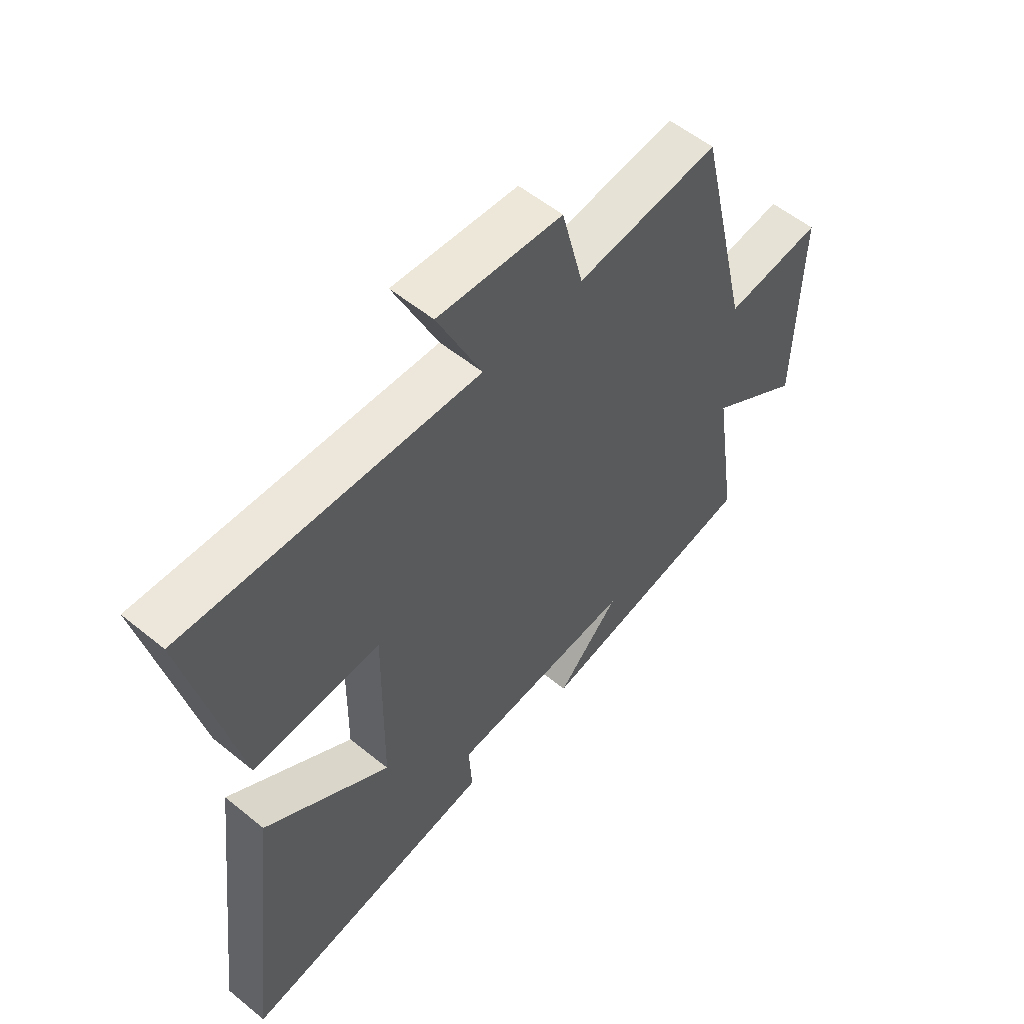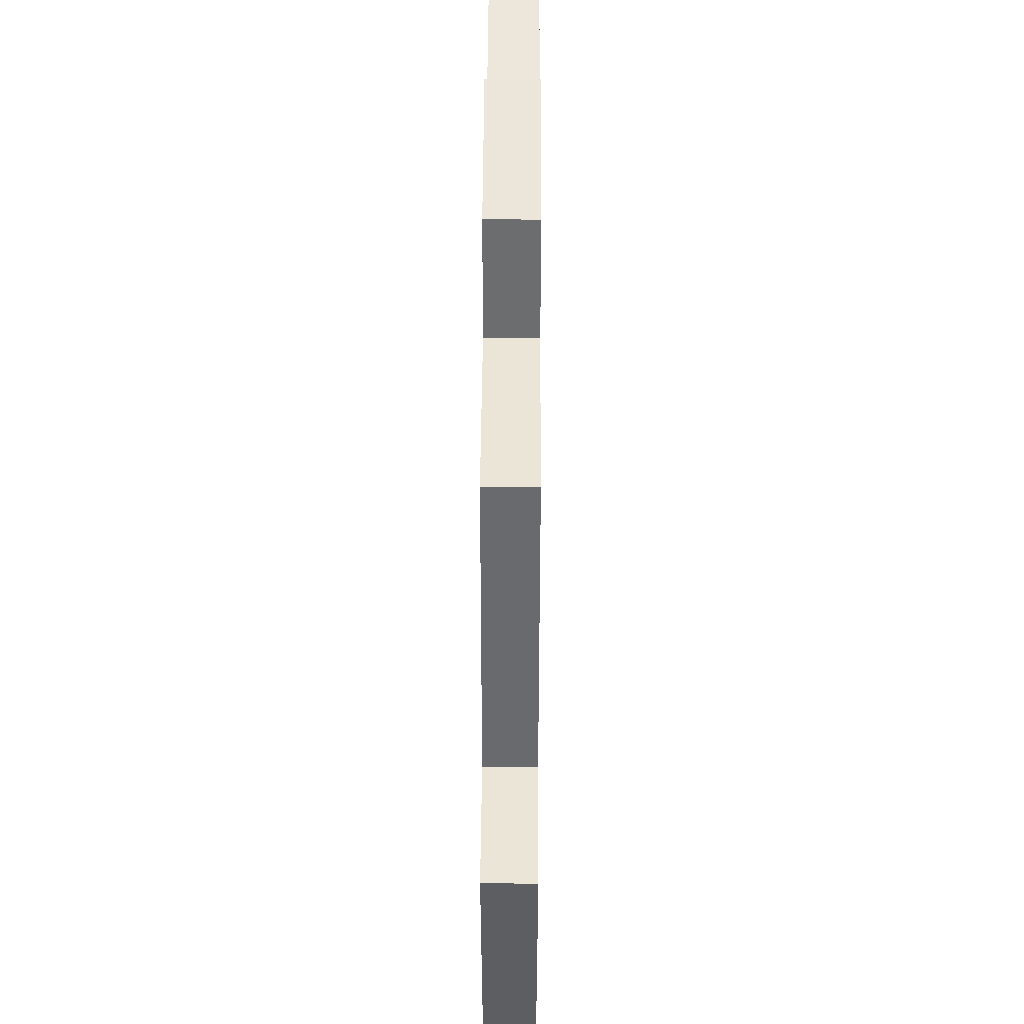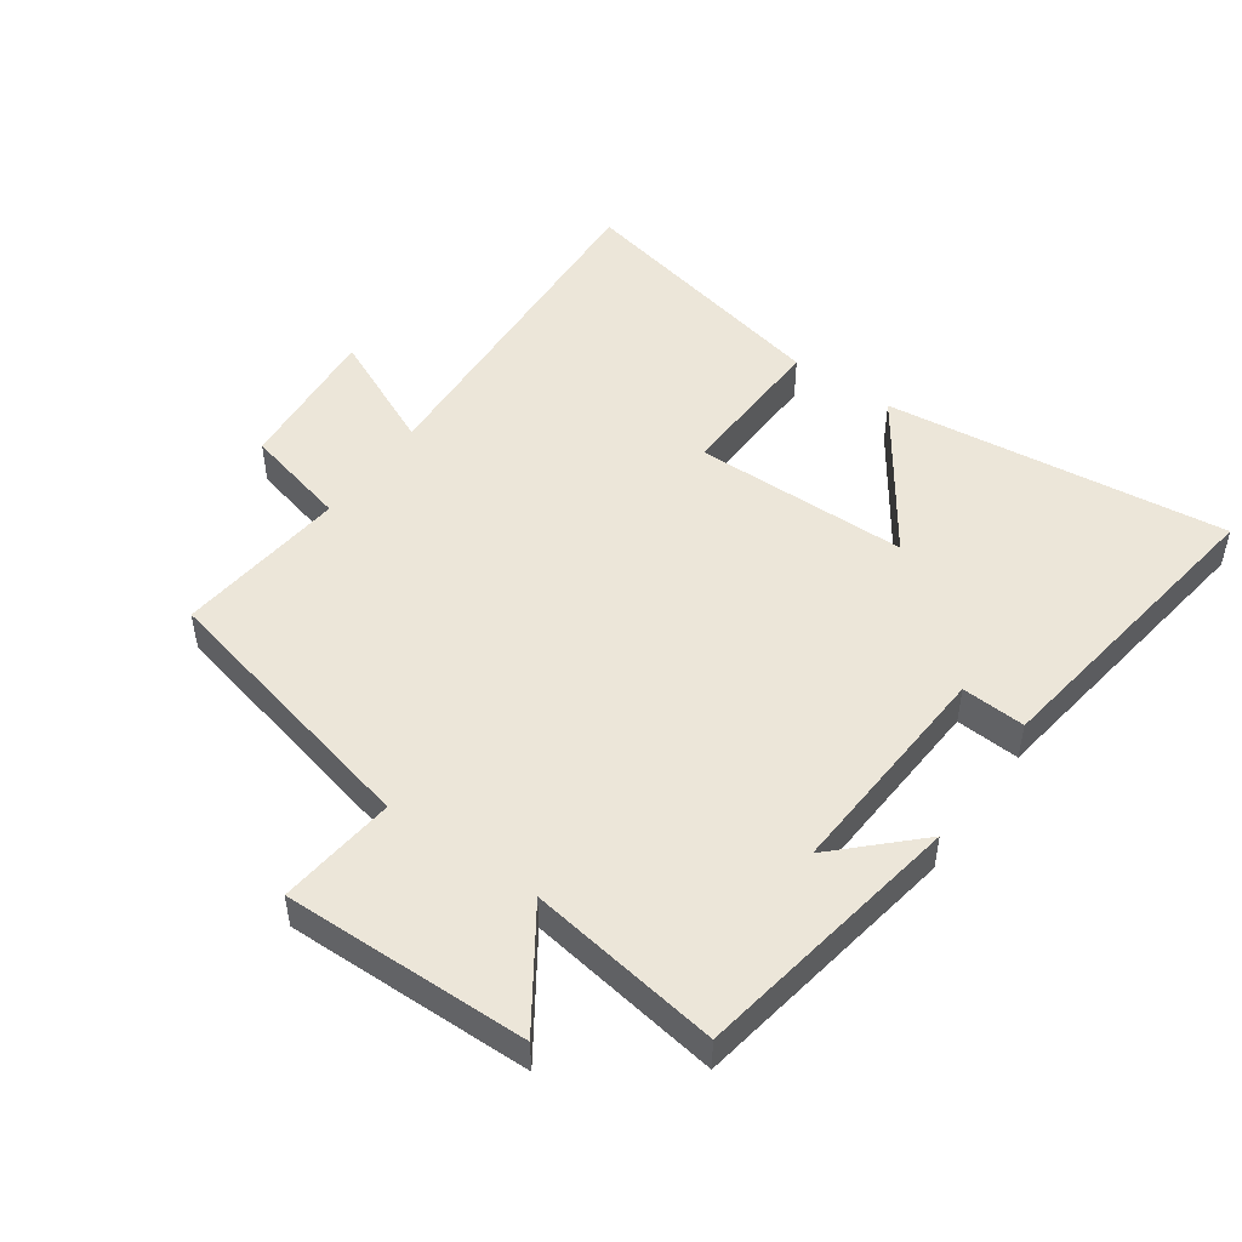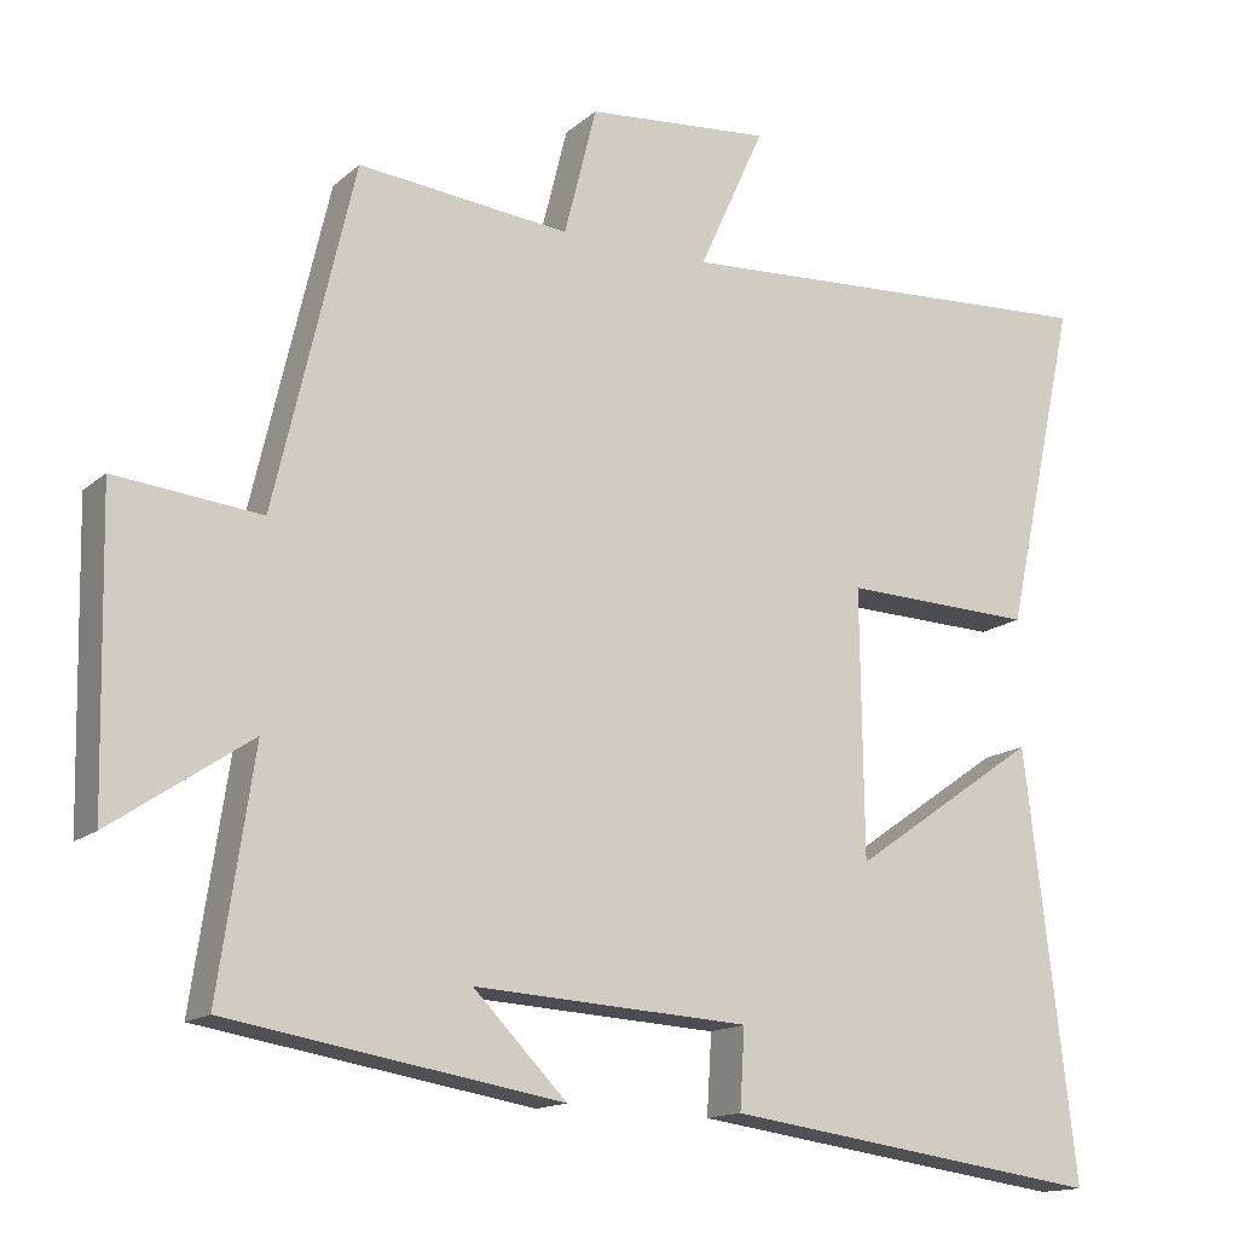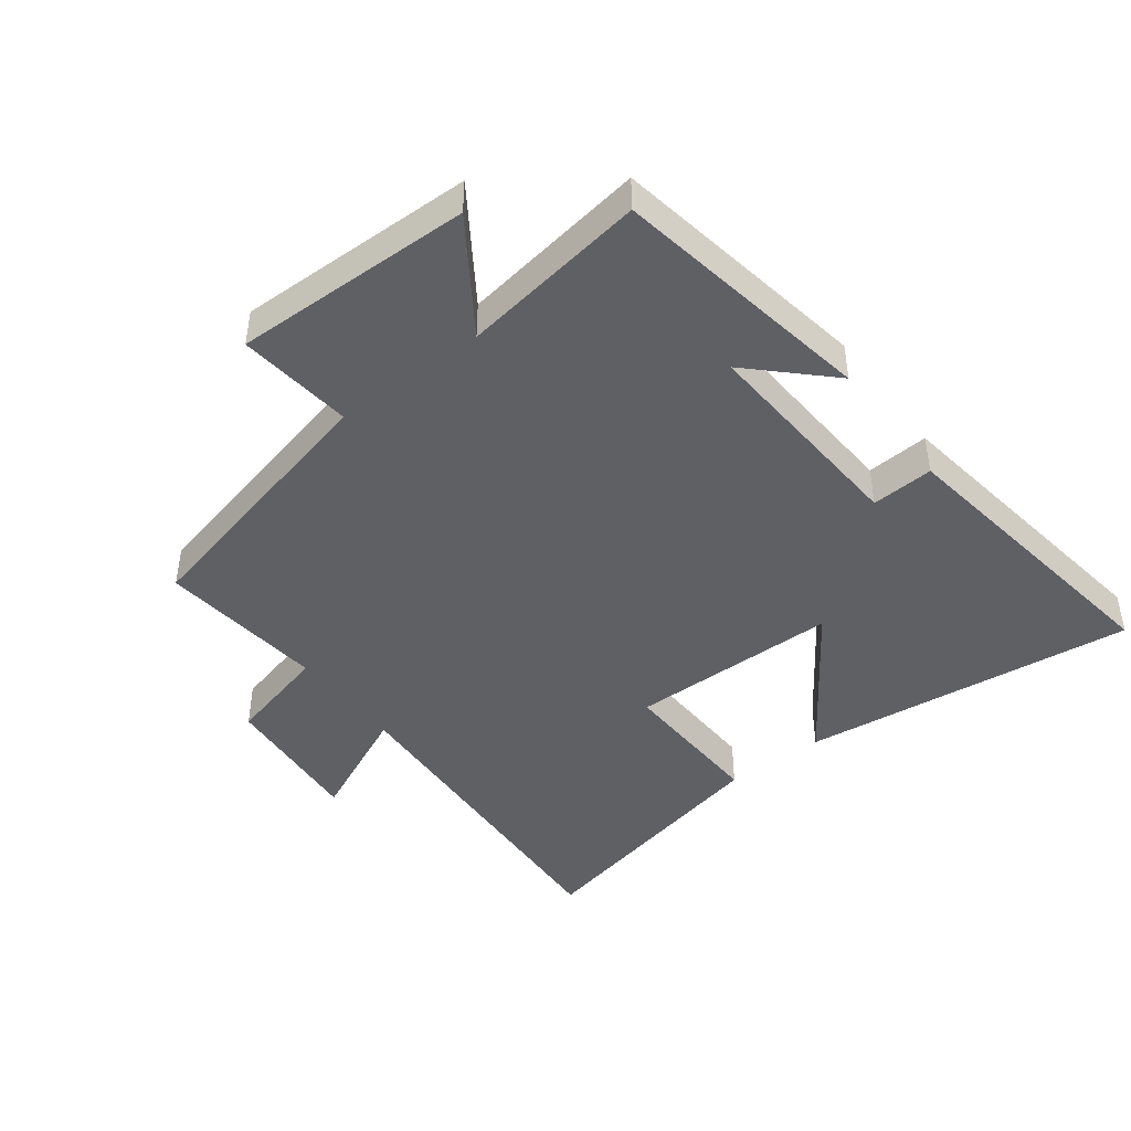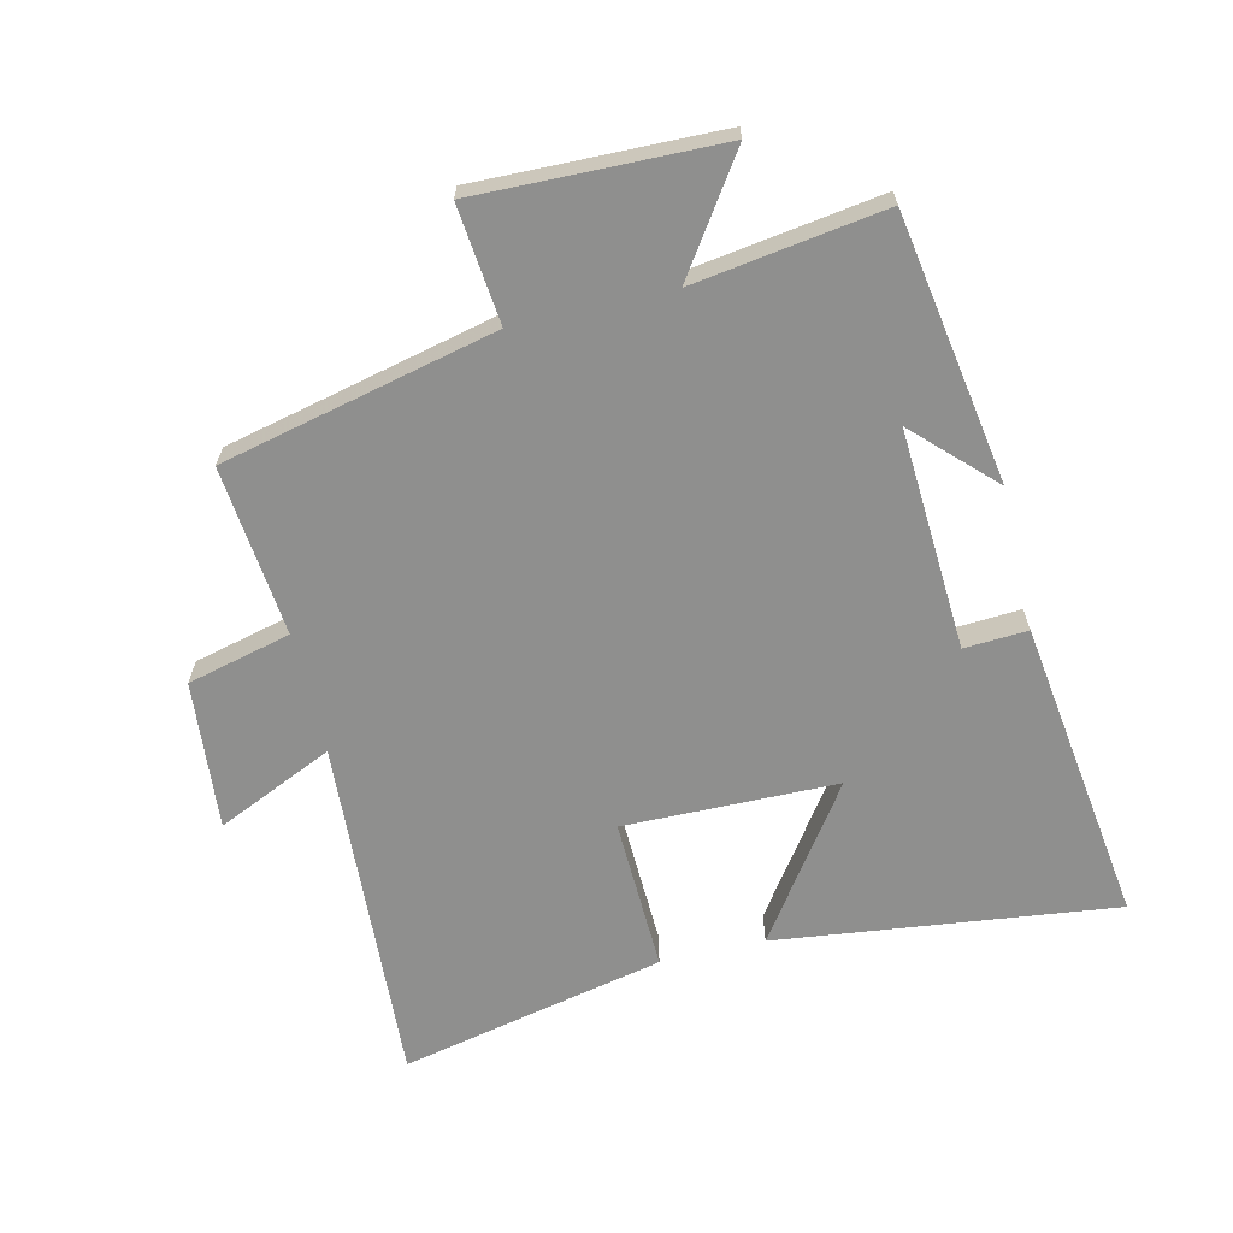
<metadata>
{"format":"obj","ext":"obj","renderer":"f3d","projection":"perspective","resolution":1024,"background":"white","views":[{"elev":55.8,"azim":-49.5,"up":"+Z"},{"elev":50.1,"azim":90.3,"up":"+Z"},{"elev":49.4,"azim":125.3,"up":"+Y"},{"elev":-14.7,"azim":149.9,"up":"+Z"},{"elev":-44.5,"azim":127.3,"up":"+Y"},{"elev":-65.3,"azim":103.2,"up":"+Y"}]}
</metadata>
<code>
v 0.401 0.07 0.527
v 0.5 0.07 0.103
v 0.681 0.07 0.122
v 0.673 0.07 -0.254
v 0.5 0.07 -0.137
v 0.544 0.07 -0.431
v 0.13 0.07 -0.5
v 0.246 0.07 -0.382
v -0.096 0.07 -0.402
v -0.09 0.07 -0.5
v -0.563 0.07 -0.566
v -0.5 0.07 -0.04
v -0.267 0.07 -0.202
v -0.263 0.07 0.128
v -0.5 0.07 0.12
v -0.59 0.07 0.53
v -0.05 0.07 0.5
v -0.132 0.07 0.68
v 0.098 0.07 0.66
v 0.138 0.07 0.5
v 0.401 0 0.527
v 0.5 0 0.103
v 0.681 0 0.122
v 0.673 0 -0.254
v 0.5 0 -0.137
v 0.544 0 -0.431
v 0.13 0 -0.5
v 0.246 0 -0.382
v -0.096 0 -0.402
v -0.09 0 -0.5
v -0.563 0 -0.566
v -0.5 0 -0.04
v -0.267 0 -0.202
v -0.263 0 0.128
v -0.5 0 0.12
v -0.59 0 0.53
v -0.05 0 0.5
v -0.132 0 0.68
v 0.098 0 0.66
v 0.138 0 0.5
f 17 18 19 20
f 14 15 16 17
f 13 14 17 20
f 10 11 12 13
f 9 10 13
f 8 9 13 20
f 5 6 7 8
f 5 8 20 1
f 2 3 4 5
f 1 2 5
f 40 39 38 37
f 37 36 35 34
f 40 37 34 33
f 33 32 31 30
f 33 30 29
f 40 33 29 28
f 28 27 26 25
f 21 40 28 25
f 25 24 23 22
f 25 22 21
f 1 21 22 2
f 2 22 23 3
f 3 23 24 4
f 4 24 25 5
f 5 25 26 6
f 6 26 27 7
f 7 27 28 8
f 8 28 29 9
f 9 29 30 10
f 10 30 31 11
f 11 31 32 12
f 12 32 33 13
f 13 33 34 14
f 14 34 35 15
f 15 35 36 16
f 16 36 37 17
f 17 37 38 18
f 18 38 39 19
f 19 39 40 20
f 20 40 21 1

</code>
